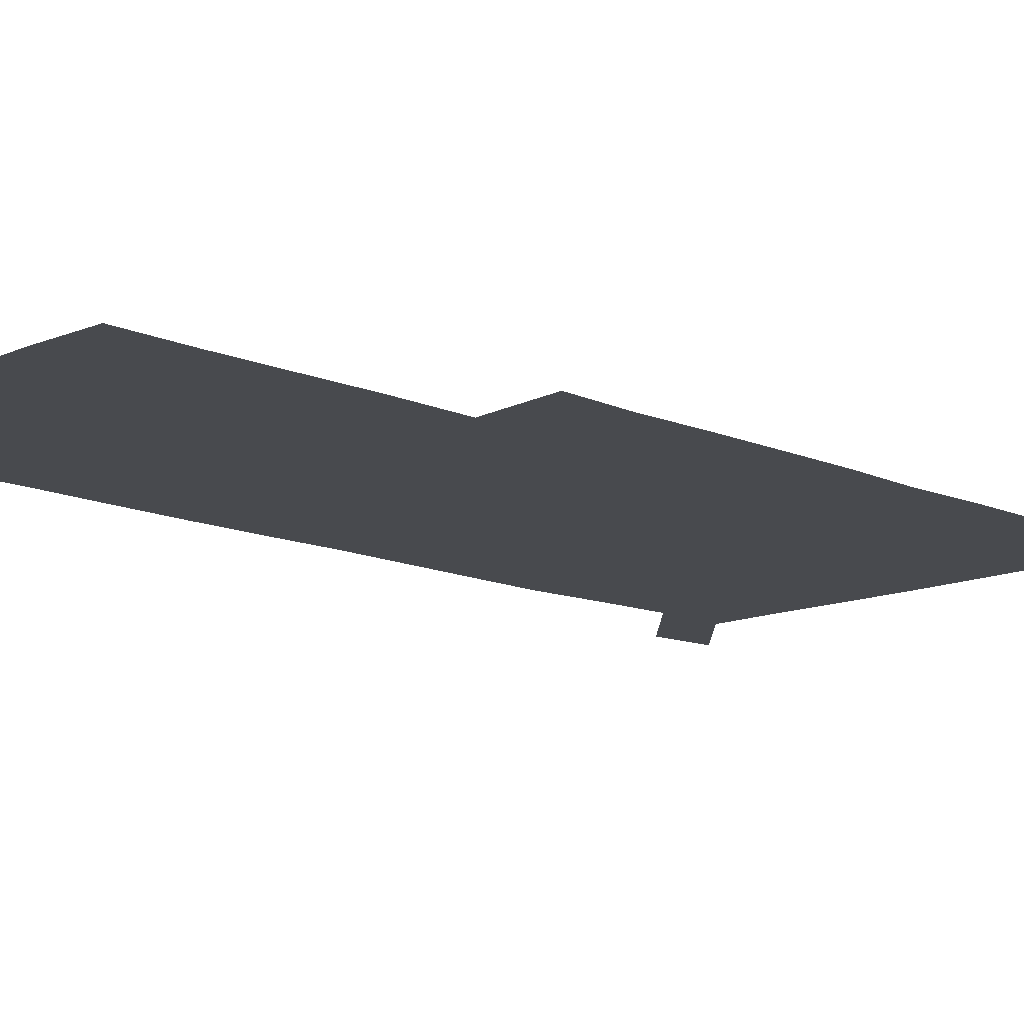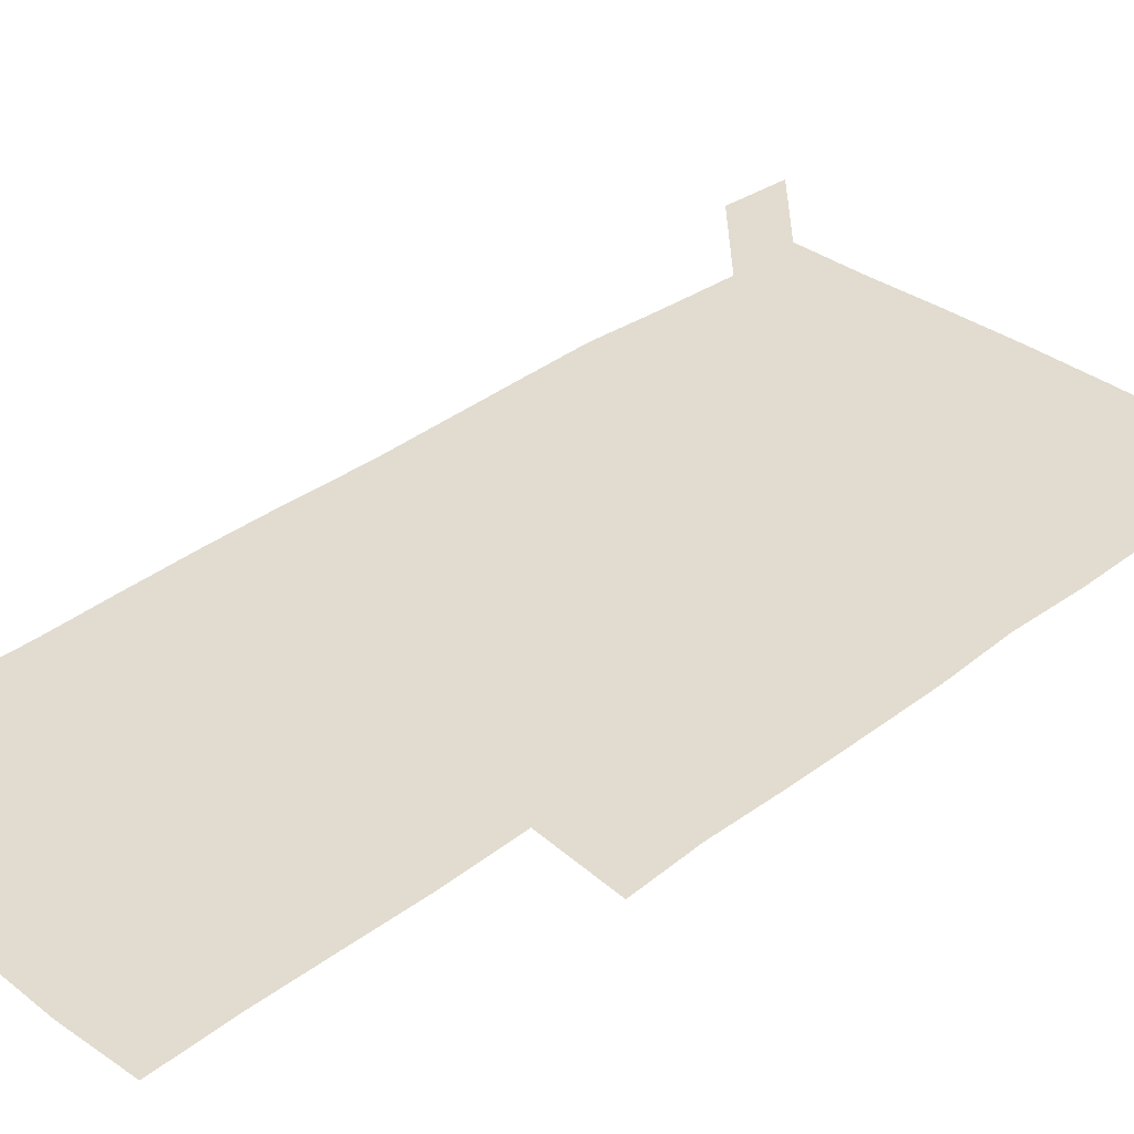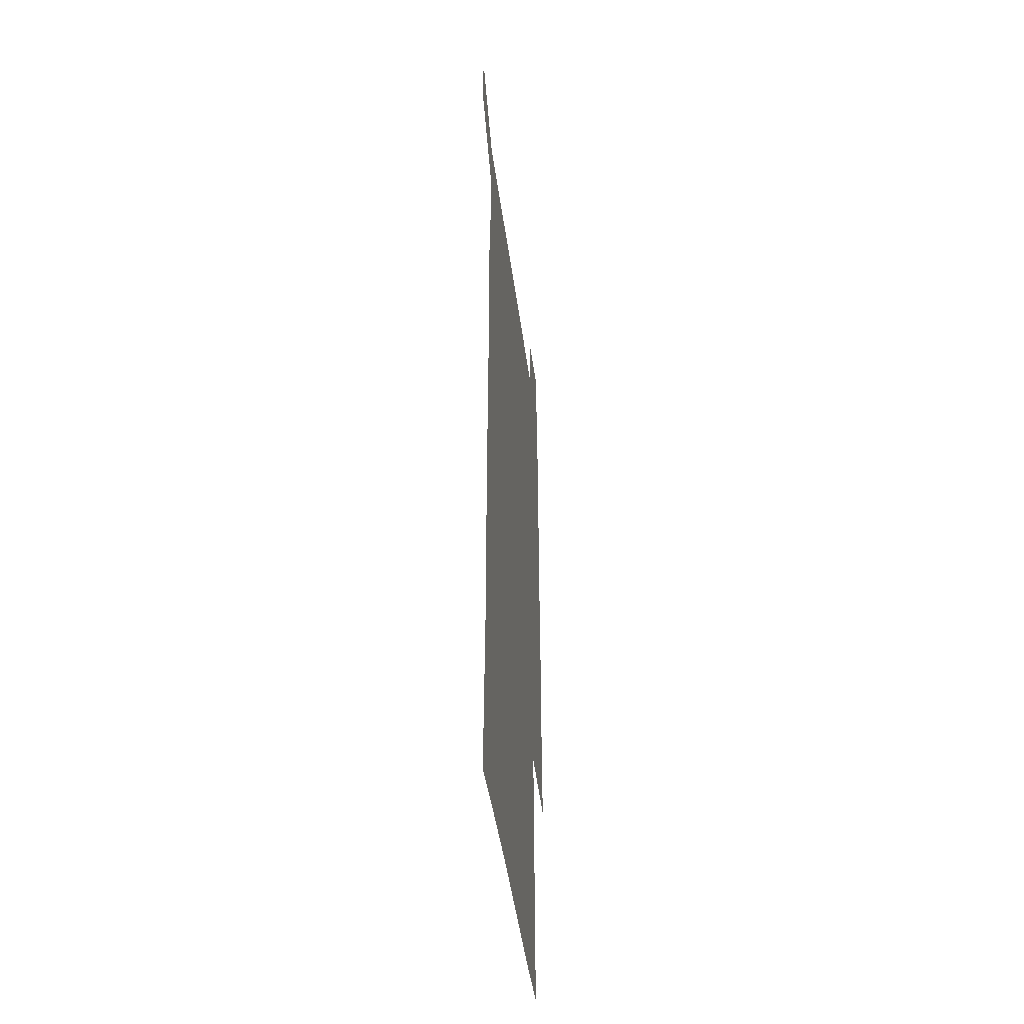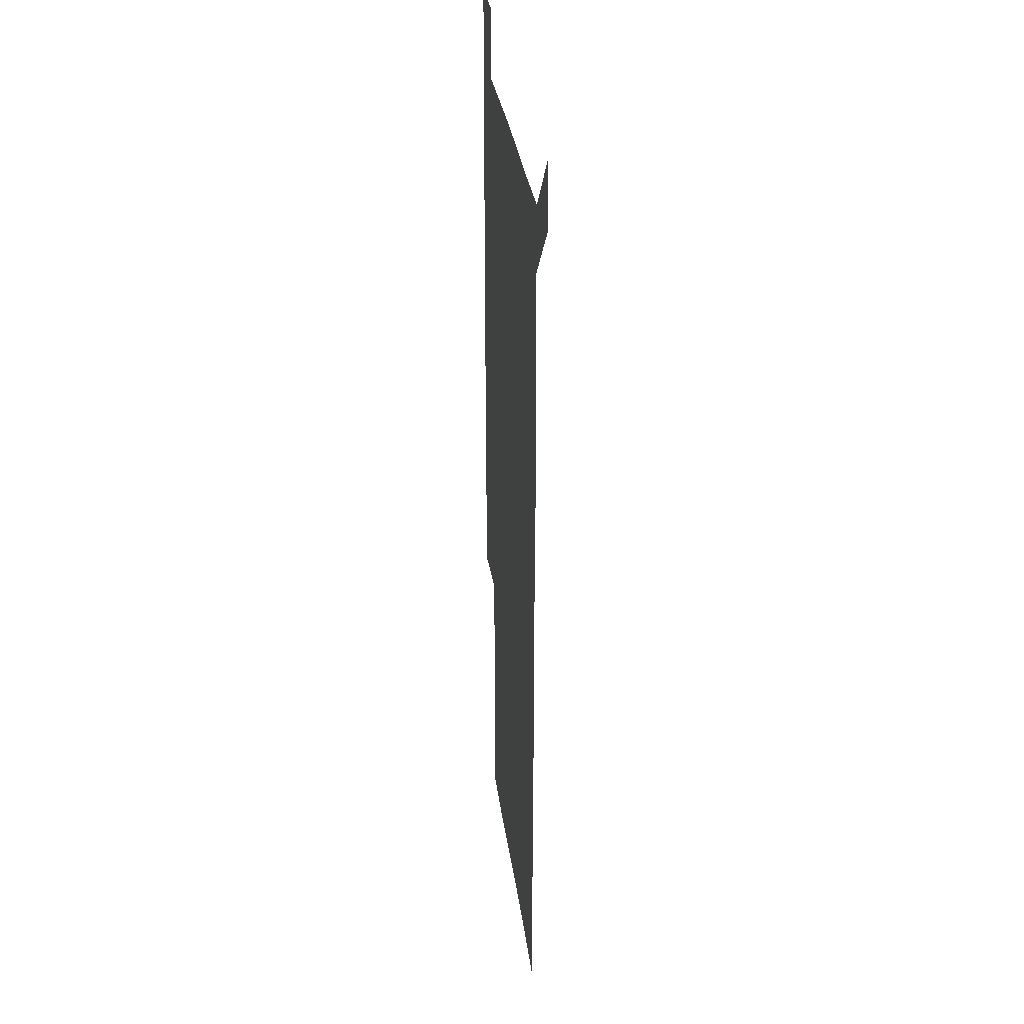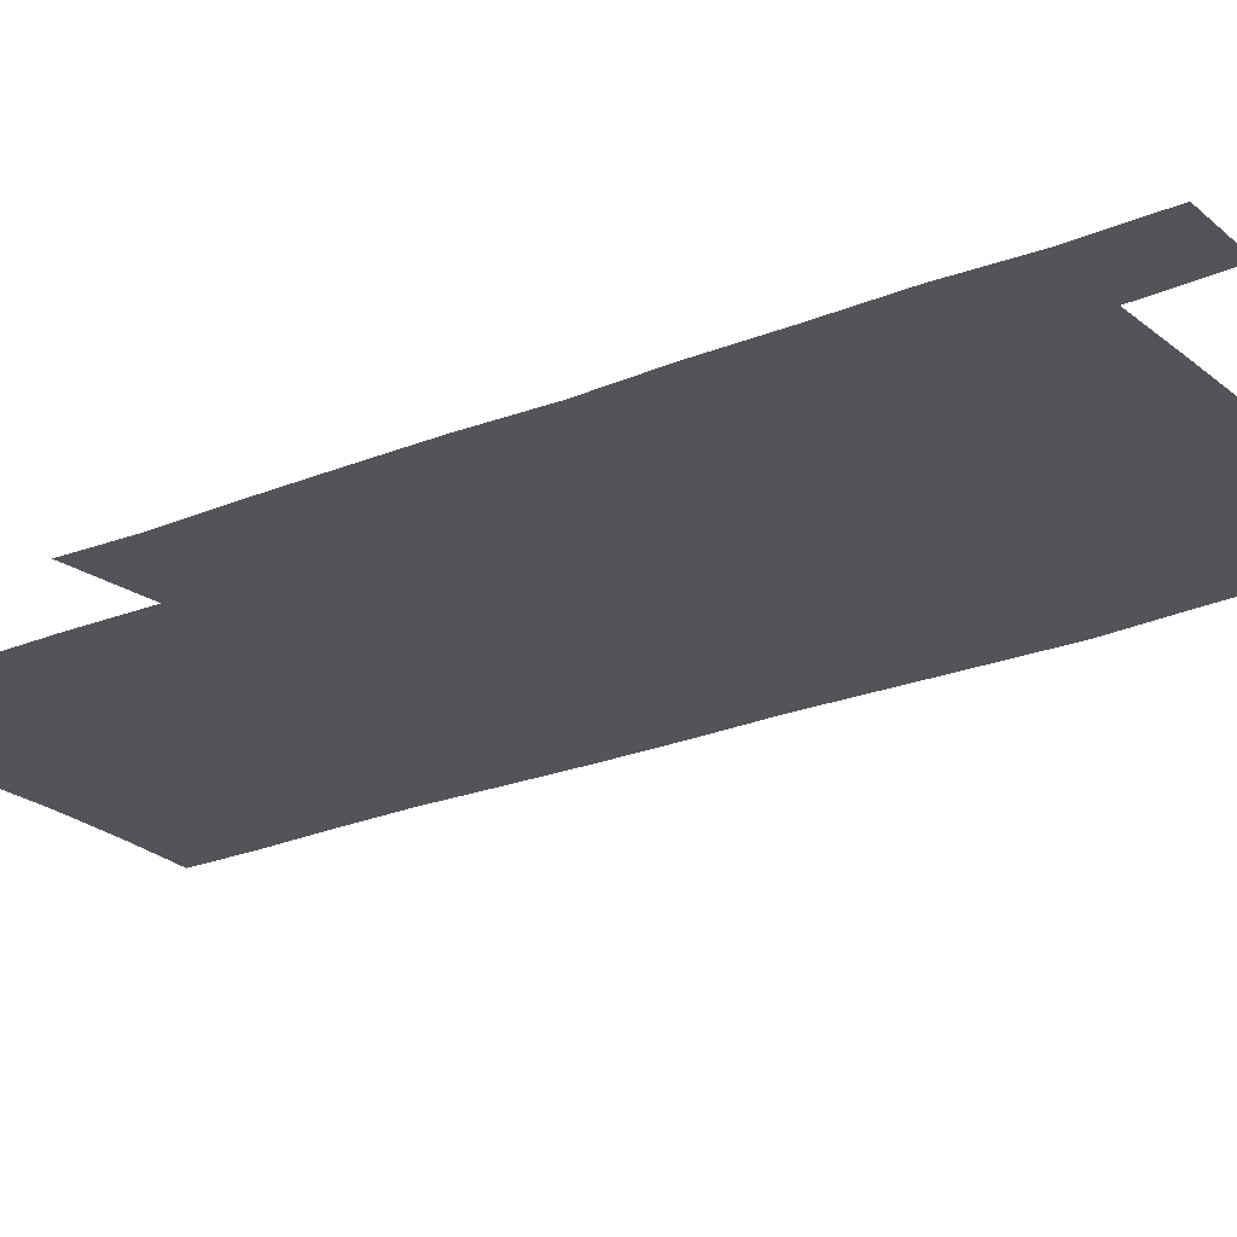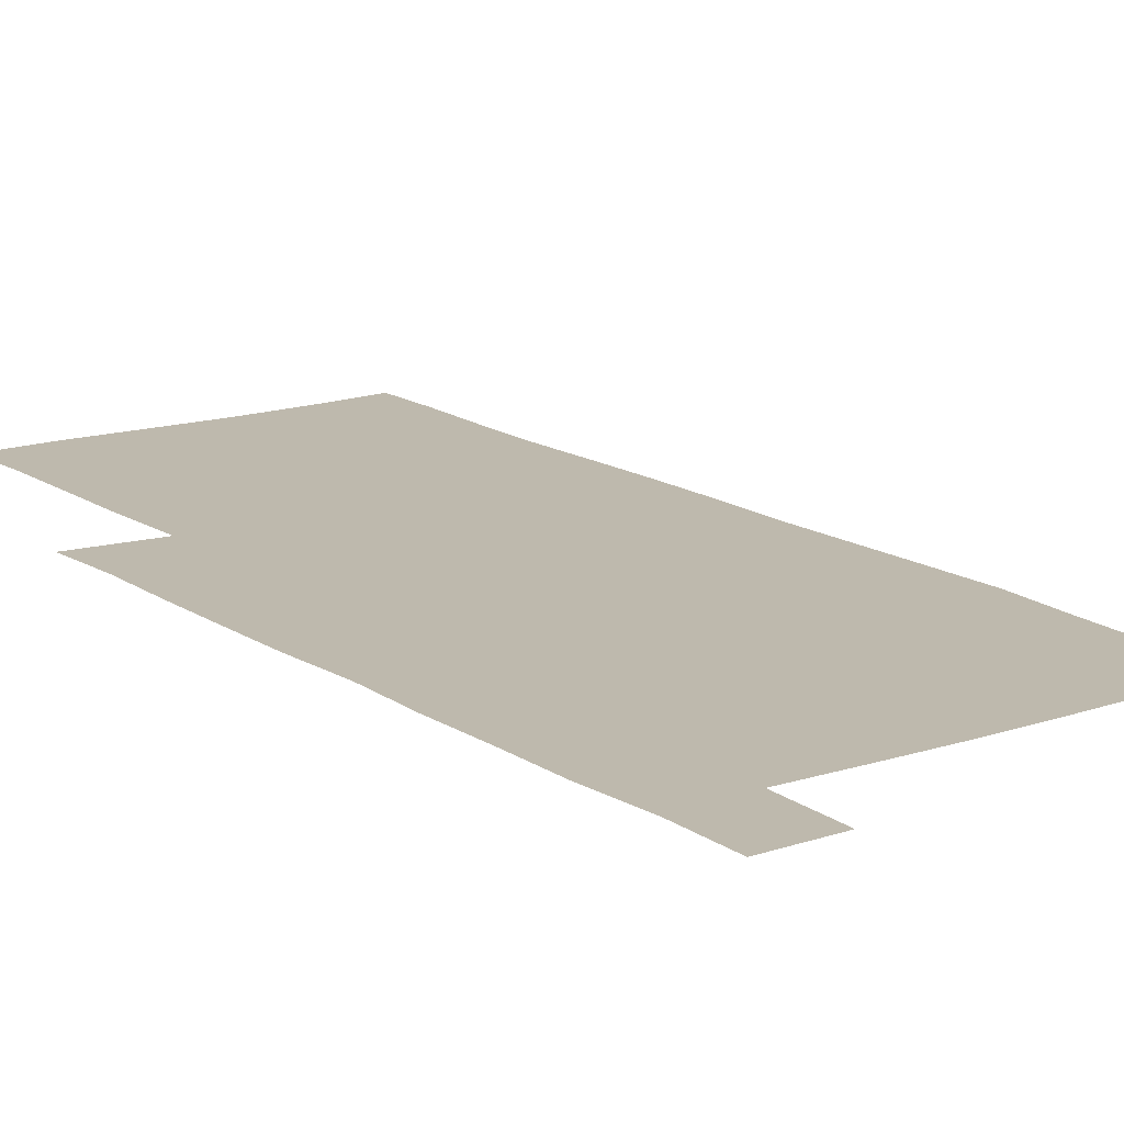
<metadata>
{"format":"obj","ext":"obj","renderer":"f3d","projection":"perspective","resolution":1024,"background":"white","views":[{"elev":-12.8,"azim":44.9,"up":"+Z"},{"elev":34.3,"azim":44.4,"up":"+Z"},{"elev":-45.8,"azim":-82.4,"up":"+Y"},{"elev":30.5,"azim":-97.1,"up":"+Y"},{"elev":-23.4,"azim":125.2,"up":"+Z"},{"elev":15.2,"azim":144.4,"up":"+Z"}]}
</metadata>
<code>
v 449.2 572.8 0
v 450.9 599.9 0
v 478.9 179.2 0
v 478.9 206.5 0
v 480.1 236.2 0
v 480.6 267.2 0
v 479.7 297.7 0
v 479.1 328 0
v 479 358.2 0
v 479.7 389.2 0
v 479 419.6 0
v 478.3 450 0
v 477.7 479.9 0
v 480 510.3 0
v 481.6 540.9 0
v 480.6 569.9 0
v 507.6 180.8 0
v 513.6 213.7 0
v 513.4 242.4 0
v 513.1 271.8 0
v 512.5 301.5 0
v 512.6 331.6 0
v 511.9 361.2 0
v 513 391.7 0
v 511.8 421.2 0
v 512.6 451.2 0
v 512.8 481 0
v 512 510.7 0
v 512 540.2 0
v 511 569.7 0
v 539 181.3 0
v 541.6 212.8 0
v 542.9 244.1 0
v 542.4 272.7 0
v 542.4 302.6 0
v 542.1 332.4 0
v 542.2 362.5 0
v 541.8 391.9 0
v 542.4 422 0
v 542.1 451.4 0
v 541.3 481.1 0
v 542.1 510.8 0
v 541.7 540.3 0
v 540.8 570.5 0
v 570.1 180.1 0
v 571.1 214.4 0
v 571.2 244.2 0
v 571.1 271.7 0
v 571.4 303.4 0
v 571.3 332.9 0
v 571.2 362.6 0
v 571.2 392.4 0
v 571.1 421.8 0
v 571.1 451.6 0
v 571.5 481.4 0
v 571.4 510.7 0
v 571.5 539.9 0
v 570.9 570.7 0
v 601.1 178.7 0
v 599.8 213.3 0
v 600.2 242.4 0
v 600.2 273.7 0
v 600.4 303.1 0
v 600.3 332.3 0
v 599.7 363.3 0
v 599.8 392.4 0
v 599.9 422 0
v 600.3 451.5 0
v 600.1 481.3 0
v 600.3 510.6 0
v 600.6 540.2 0
v 601.1 570.3 0
v 630.6 179.3 0
v 629.9 209.7 0
v 630 239.6 0
v 630.3 270.6 0
v 629.5 303.4 0
v 629.2 332.3 0
v 628.8 362.2 0
v 628.6 391.8 0
v 629.8 421.2 0
v 629.5 451.3 0
v 629.9 481 0
v 630.8 510.9 0
v 630.1 540.5 0
v 630.7 569.5 0
v 631.9 601.2 0
v 664.7 299.9 0
v 663.3 328.8 0
v 663.8 358.5 0
v 663.8 388.8 0
v 663.6 419 0
v 662.1 450.1 0
v 662.9 480.6 0
v 662.4 510.9 0
v 662.4 541.1 0
v 660.6 570.9 0
v 661.2 601.3 0
f 15 16 1
f 1 16 2
f 3 17 4
f 17 18 4
f 4 18 5
f 18 19 5
f 5 19 6
f 19 20 6
f 6 20 7
f 20 21 7
f 7 21 8
f 21 22 8
f 8 22 9
f 22 23 9
f 9 23 10
f 23 24 10
f 10 24 11
f 24 25 11
f 11 25 12
f 25 26 12
f 12 26 13
f 26 27 13
f 13 27 14
f 27 28 14
f 14 28 15
f 28 29 15
f 15 29 16
f 29 30 16
f 17 31 18
f 31 32 18
f 18 32 19
f 32 33 19
f 19 33 20
f 33 34 20
f 20 34 21
f 34 35 21
f 21 35 22
f 35 36 22
f 22 36 23
f 36 37 23
f 23 37 24
f 37 38 24
f 24 38 25
f 38 39 25
f 25 39 26
f 39 40 26
f 26 40 27
f 40 41 27
f 27 41 28
f 41 42 28
f 28 42 29
f 42 43 29
f 29 43 30
f 43 44 30
f 31 45 32
f 45 46 32
f 32 46 33
f 46 47 33
f 33 47 34
f 47 48 34
f 34 48 35
f 48 49 35
f 35 49 36
f 49 50 36
f 36 50 37
f 50 51 37
f 37 51 38
f 51 52 38
f 38 52 39
f 52 53 39
f 39 53 40
f 53 54 40
f 40 54 41
f 54 55 41
f 41 55 42
f 55 56 42
f 42 56 43
f 56 57 43
f 43 57 44
f 57 58 44
f 45 59 46
f 59 60 46
f 46 60 47
f 60 61 47
f 47 61 48
f 61 62 48
f 48 62 49
f 62 63 49
f 49 63 50
f 63 64 50
f 50 64 51
f 64 65 51
f 51 65 52
f 65 66 52
f 52 66 53
f 66 67 53
f 53 67 54
f 67 68 54
f 54 68 55
f 68 69 55
f 55 69 56
f 69 70 56
f 56 70 57
f 70 71 57
f 57 71 58
f 71 72 58
f 59 73 60
f 73 74 60
f 60 74 61
f 74 75 61
f 61 75 62
f 75 76 62
f 62 76 63
f 76 77 63
f 63 77 64
f 77 78 64
f 64 78 65
f 78 79 65
f 65 79 66
f 79 80 66
f 66 80 67
f 80 81 67
f 67 81 68
f 81 82 68
f 68 82 69
f 82 83 69
f 69 83 70
f 83 84 70
f 70 84 71
f 84 85 71
f 71 85 72
f 85 86 72
f 77 88 78
f 88 89 78
f 78 89 79
f 89 90 79
f 79 90 80
f 90 91 80
f 80 91 81
f 91 92 81
f 81 92 82
f 92 93 82
f 82 93 83
f 93 94 83
f 83 94 84
f 94 95 84
f 84 95 85
f 95 96 85
f 85 96 86
f 96 97 86
f 86 97 87
f 97 98 87

</code>
